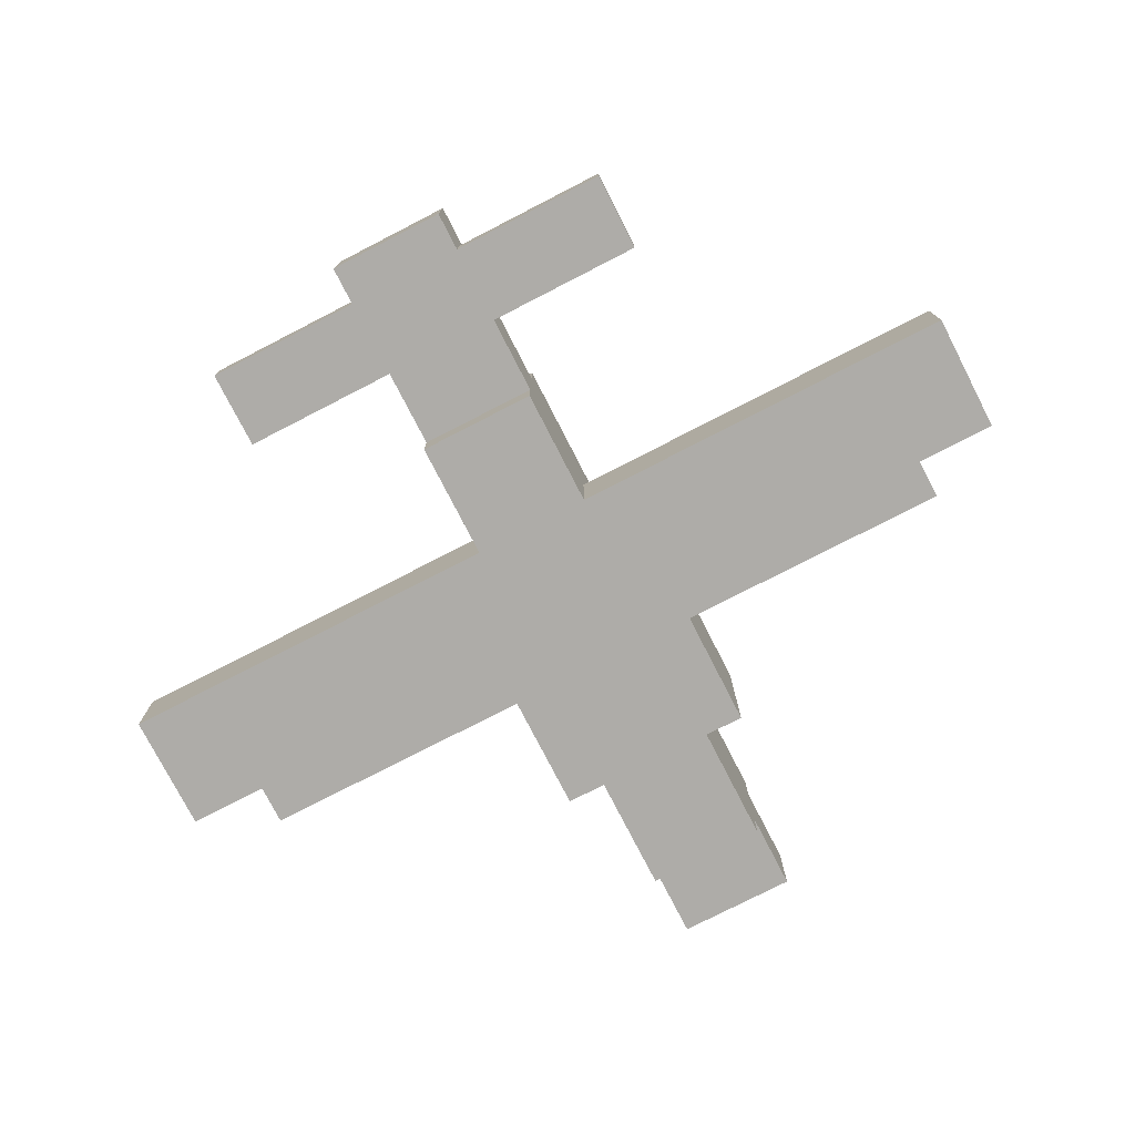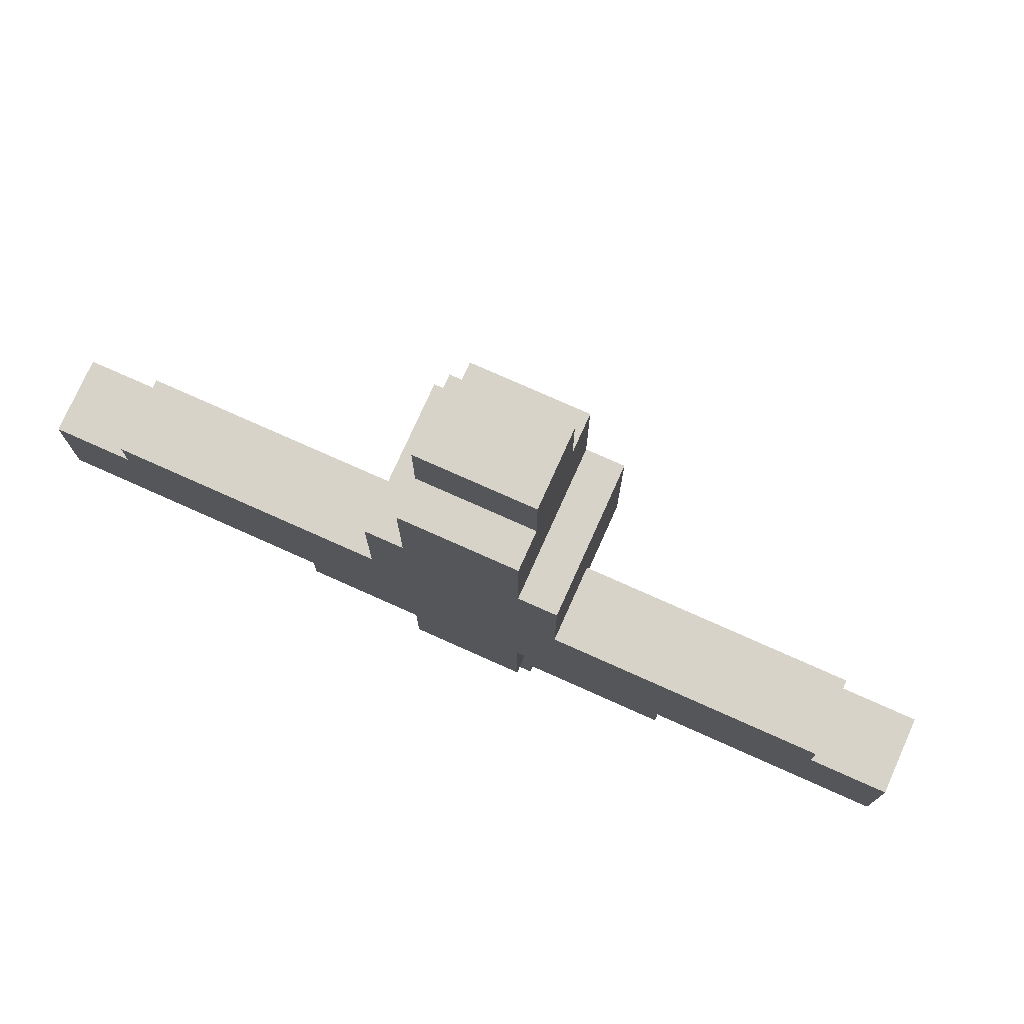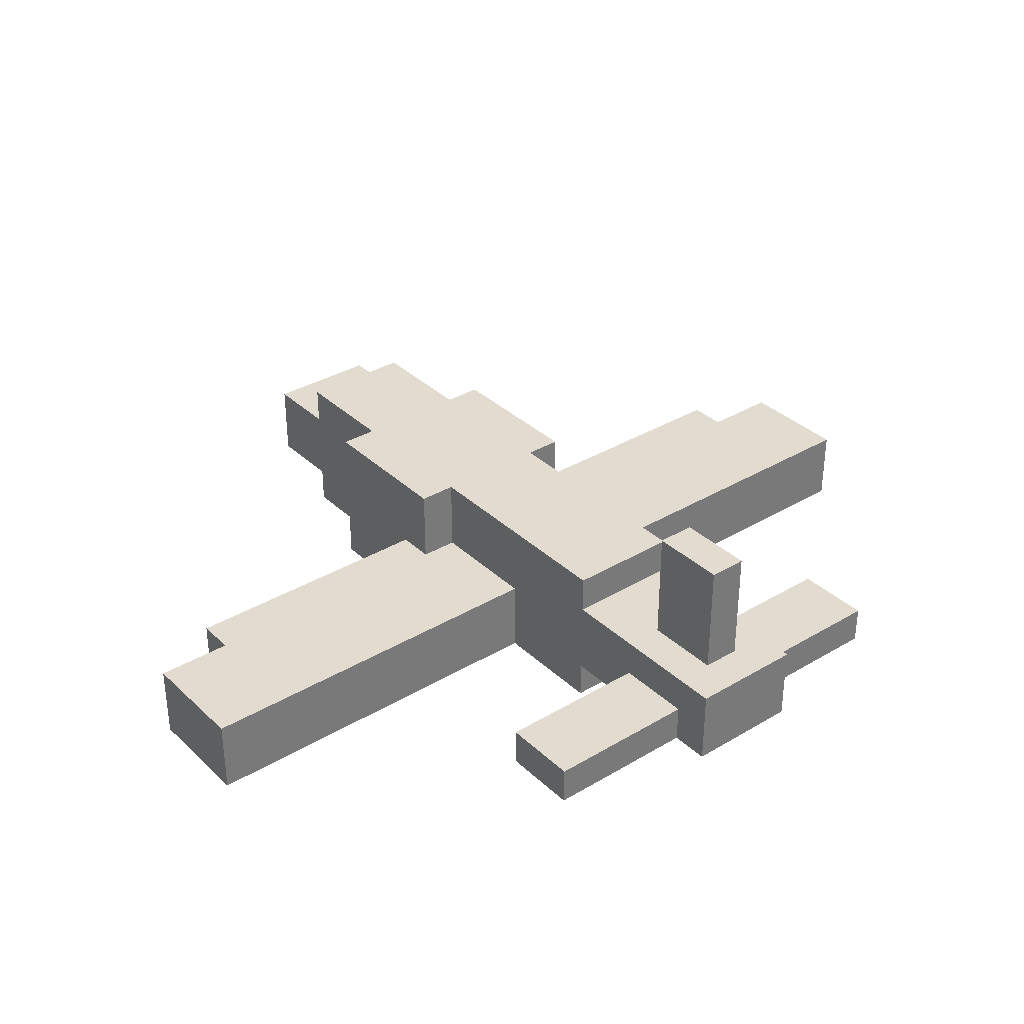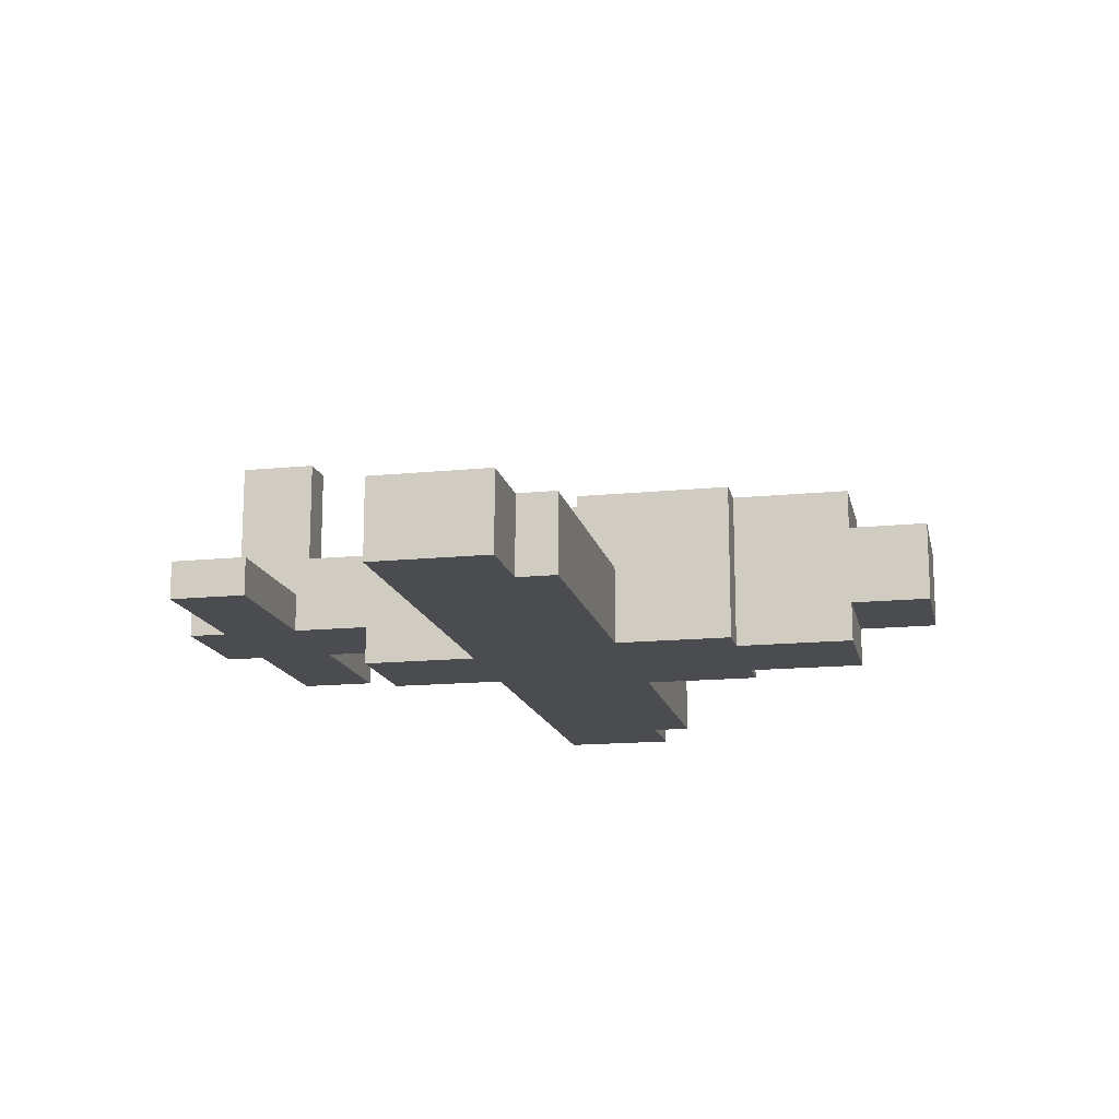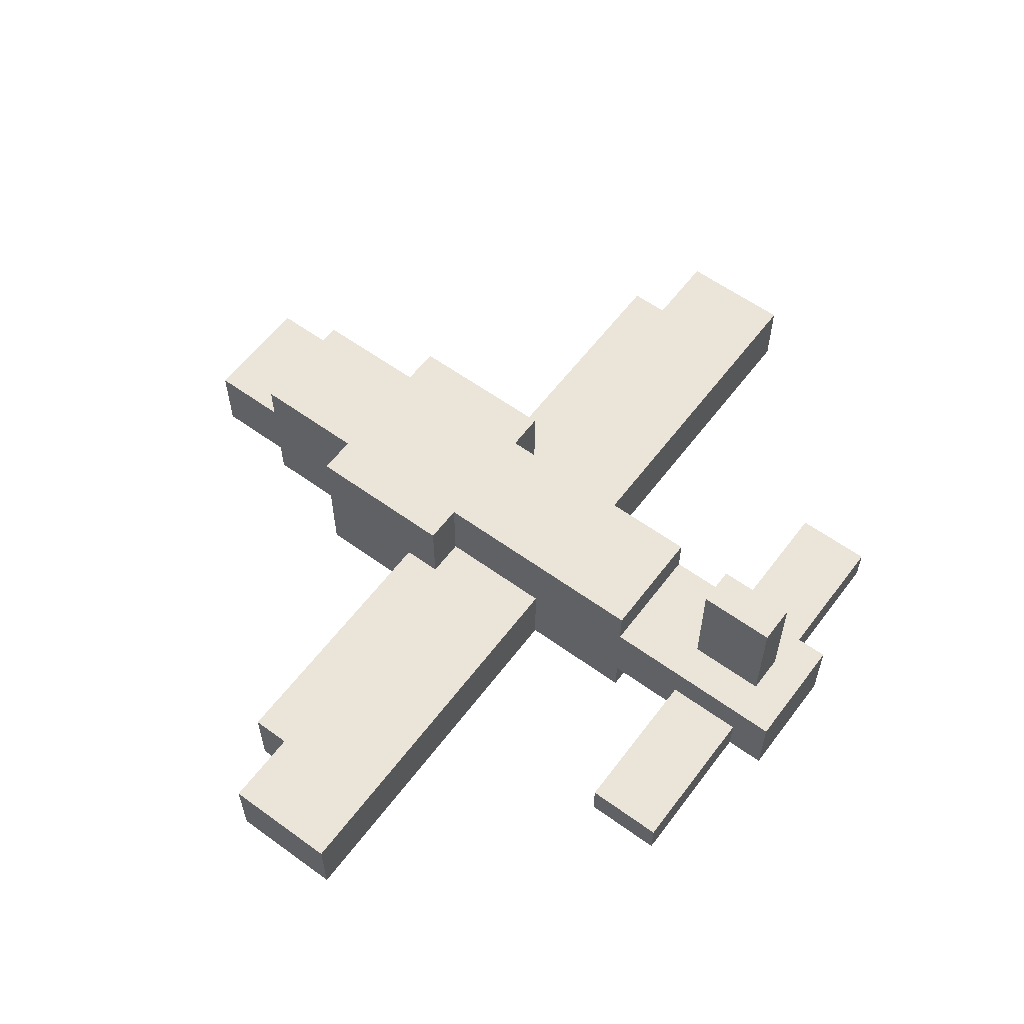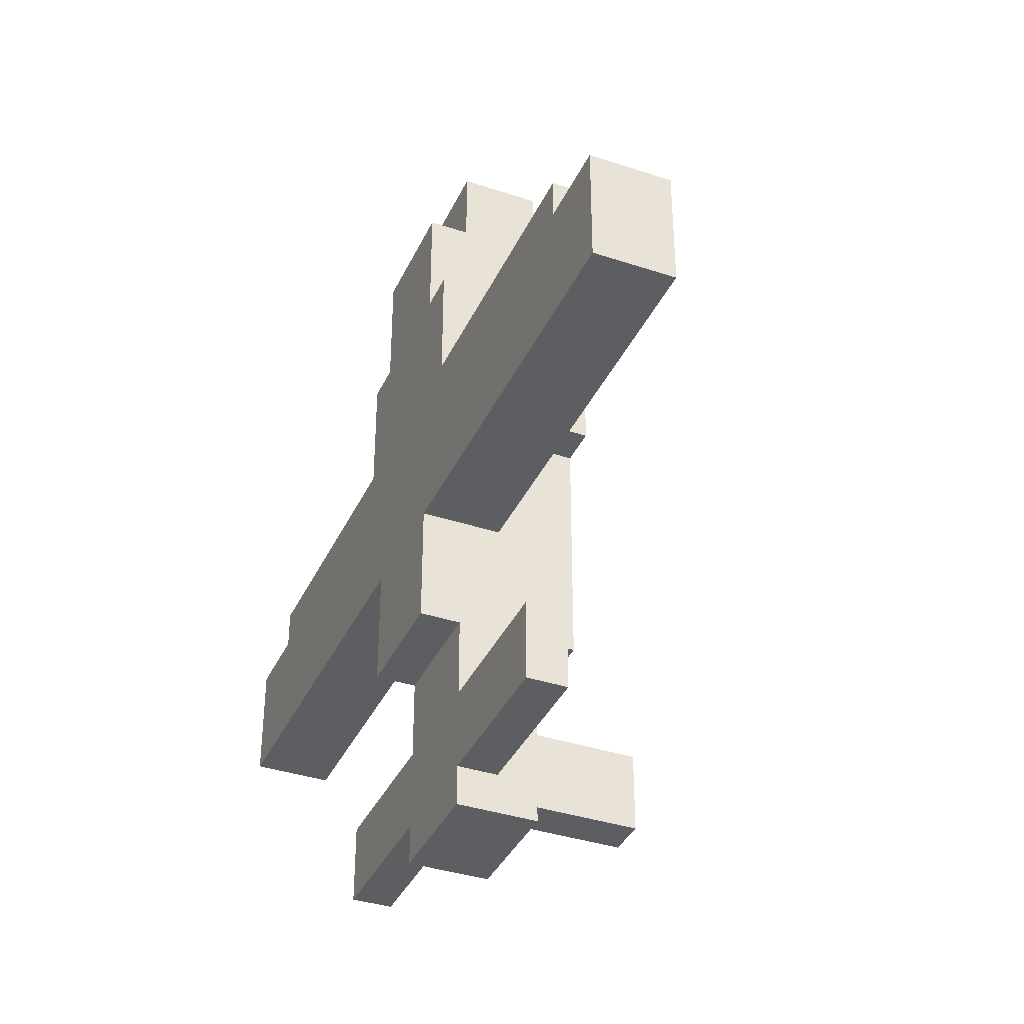
<metadata>
{"format":"obj","ext":"obj","renderer":"f3d","projection":"perspective","resolution":1024,"background":"white","views":[{"elev":-76.8,"azim":-152.8,"up":"+Y"},{"elev":76.0,"azim":24.1,"up":"+Z"},{"elev":34.2,"azim":141.2,"up":"+Y"},{"elev":-15.2,"azim":-77.9,"up":"+Y"},{"elev":59.0,"azim":126.7,"up":"+Y"},{"elev":-37.5,"azim":67.0,"up":"+Z"}]}
</metadata>
<code>
o
v -2.2 1.6 0.2
v -2.2 1.6 -0.4
v -2.2 2 0.2
v -2.2 2 -0.4
v -1.8 1.6 0.4
v -1.8 1.6 0.2
v -1.8 2 0.4
v -1.8 2 0.2
v -1 1.8 -1.4
v -1 1.8 -1.8
v -1 2 -1.4
v -1 2 -1.8
v -0.4 1.6 1
v -0.4 1.6 0.4
v -0.4 2 0.4
v -0.4 2 0.2
v -0.4 2.4 1
v -0.4 2.4 0.2
v -0.2 1.6 1.6
v -0.2 1.6 1
v -0.2 1.6 -0.4
v -0.2 1.6 -1
v -0.2 1.8 2
v -0.2 1.8 1.6
v -0.2 1.8 -1
v -0.2 1.8 -1.4
v -0.2 1.8 -1.8
v -0.2 1.8 -2
v -0.2 2 0.2
v -0.2 2 -0.4
v -0.2 2 -1.4
v -0.2 2 -1.8
v -0.2 2.2 2
v -0.2 2.2 1.6
v -0.2 2.2 -1
v -0.2 2.2 -2
v -0.2 2.4 1.6
v -0.2 2.4 1
v -0.2 2.4 0.2
v -0.2 2.4 -1
v 0 2.2 -1.4
v 0 2.2 -1.8
v 0 2.8 -1.4
v 0 2.8 -1.8
v 0.2 2.2 -1.4
v 0.2 2.2 -1.8
v 0.2 2.8 -1.4
v 0.2 2.8 -1.8
v 0.4 1.6 1.6
v 0.4 1.6 1
v 0.4 1.6 -0.4
v 0.4 1.6 -1
v 0.4 1.8 2
v 0.4 1.8 1.6
v 0.4 1.8 -1
v 0.4 1.8 -1.4
v 0.4 1.8 -1.8
v 0.4 1.8 -2
v 0.4 2 0.2
v 0.4 2 -0.4
v 0.4 2 -1.4
v 0.4 2 -1.8
v 0.4 2.2 2
v 0.4 2.2 1.6
v 0.4 2.2 -1
v 0.4 2.2 -2
v 0.4 2.4 1.6
v 0.4 2.4 1
v 0.4 2.4 0.2
v 0.4 2.4 -1
v 0.6 1.6 1
v 0.6 1.6 0.4
v 0.6 2 0.4
v 0.6 2 0.2
v 0.6 2.4 1
v 0.6 2.4 0.2
v 1.2 1.8 -1.4
v 1.2 1.8 -1.8
v 1.2 2 -1.4
v 1.2 2 -1.8
v 2 1.6 0.4
v 2 1.6 0.2
v 2 2 0.4
v 2 2 0.2
v 2.4 1.6 0.2
v 2.4 1.6 -0.4
v 2.4 2 0.2
v 2.4 2 -0.4
v -0.2 1.8 2
v -0.2 2.2 2
v 0.4 1.8 2
v 0.4 2.2 2
v -0.2 1.6 1.6
v -0.2 1.8 1.6
v -0.2 2.2 1.6
v -0.2 2.4 1.6
v 0.4 1.6 1.6
v 0.4 1.8 1.6
v 0.4 2.2 1.6
v 0.4 2.4 1.6
v -0.4 1.6 1
v -0.4 2.4 1
v -0.2 1.6 1
v -0.2 2.4 1
v 0.4 1.6 1
v 0.4 2.4 1
v 0.6 1.6 1
v 0.6 2.4 1
v -1.8 1.6 0.4
v -1.8 2 0.4
v -0.4 1.6 0.4
v -0.4 2 0.4
v 0.6 1.6 0.4
v 0.6 2 0.4
v 2 1.6 0.4
v 2 2 0.4
v -2.2 1.6 0.2
v -2.2 2 0.2
v -1.8 1.6 0.2
v -1.8 2 0.2
v 2 1.6 0.2
v 2 2 0.2
v 2.4 1.6 0.2
v 2.4 2 0.2
v -1 1.8 -1.4
v -1 2 -1.4
v -0.2 1.8 -1.4
v -0.2 2 -1.4
v 0 2.2 -1.4
v 0 2.8 -1.4
v 0.2 2.2 -1.4
v 0.2 2.8 -1.4
v 0.4 1.8 -1.4
v 0.4 2 -1.4
v 1.2 1.8 -1.4
v 1.2 2 -1.4
v -0.4 2 0.2
v -0.4 2.4 0.2
v -0.2 2 0.2
v -0.2 2.4 0.2
v 0.4 2 0.2
v 0.4 2.4 0.2
v 0.6 2 0.2
v 0.6 2.4 0.2
v -2.2 1.6 -0.4
v -2.2 2 -0.4
v -0.2 1.6 -0.4
v -0.2 2 -0.4
v 0.4 1.6 -0.4
v 0.4 2 -0.4
v 2.4 1.6 -0.4
v 2.4 2 -0.4
v -0.2 1.6 -1
v -0.2 1.8 -1
v -0.2 2.2 -1
v -0.2 2.4 -1
v 0.4 1.6 -1
v 0.4 1.8 -1
v 0.4 2.2 -1
v 0.4 2.4 -1
v -1 1.8 -1.8
v -1 2 -1.8
v -0.2 1.8 -1.8
v -0.2 2 -1.8
v 0 2.2 -1.8
v 0 2.8 -1.8
v 0.2 2.2 -1.8
v 0.2 2.8 -1.8
v 0.4 1.8 -1.8
v 0.4 2 -1.8
v 1.2 1.8 -1.8
v 1.2 2 -1.8
v -0.2 1.8 -2
v -0.2 2.2 -2
v 0.4 1.8 -2
v 0.4 2.2 -2
v -0.2 1.6 1.6
v 0.4 1.6 1.6
v -0.4 1.6 1
v -0.2 1.6 1
v 0.4 1.6 1
v 0.6 1.6 1
v -1.8 1.6 0.4
v -0.4 1.6 0.4
v 0.6 1.6 0.4
v 2 1.6 0.4
v -2.2 1.6 0.2
v -1.8 1.6 0.2
v 2 1.6 0.2
v 2.4 1.6 0.2
v -2.2 1.6 -0.4
v -0.2 1.6 -0.4
v 0.4 1.6 -0.4
v 2.4 1.6 -0.4
v -0.2 1.6 -1
v 0.4 1.6 -1
v -0.2 1.8 2
v 0.4 1.8 2
v -0.2 1.8 1.6
v 0.4 1.8 1.6
v -0.2 1.8 -1
v 0.4 1.8 -1
v -1 1.8 -1.4
v -0.2 1.8 -1.4
v 0.4 1.8 -1.4
v 1.2 1.8 -1.4
v -1 1.8 -1.8
v -0.2 1.8 -1.8
v 0.4 1.8 -1.8
v 1.2 1.8 -1.8
v -0.2 1.8 -2
v 0.4 1.8 -2
v -1.8 2 0.4
v -0.4 2 0.4
v 0.6 2 0.4
v 2 2 0.4
v -2.2 2 0.2
v -1.8 2 0.2
v -0.4 2 0.2
v -0.2 2 0.2
v 0.4 2 0.2
v 0.6 2 0.2
v 2 2 0.2
v 2.4 2 0.2
v -2.2 2 -0.4
v -0.2 2 -0.4
v 0.4 2 -0.4
v 2.4 2 -0.4
v -1 2 -1.4
v -0.2 2 -1.4
v 0.4 2 -1.4
v 1.2 2 -1.4
v -1 2 -1.8
v -0.2 2 -1.8
v 0.4 2 -1.8
v 1.2 2 -1.8
v -0.2 2.2 2
v 0.4 2.2 2
v -0.2 2.2 1.6
v 0.4 2.2 1.6
v -0.2 2.2 -1
v 0.4 2.2 -1
v 0 2.2 -1.4
v 0.2 2.2 -1.4
v 0 2.2 -1.8
v 0.2 2.2 -1.8
v -0.2 2.2 -2
v 0.4 2.2 -2
v -0.2 2.4 1.6
v 0.4 2.4 1.6
v -0.4 2.4 1
v -0.2 2.4 1
v 0.4 2.4 1
v 0.6 2.4 1
v -0.4 2.4 0.2
v -0.2 2.4 0.2
v 0.4 2.4 0.2
v 0.6 2.4 0.2
v -0.2 2.4 -1
v 0.4 2.4 -1
v 0 2.8 -1.4
v 0.2 2.8 -1.4
v 0 2.8 -1.8
v 0.2 2.8 -1.8
f 3 2 1
f 4 2 3
f 7 6 5
f 8 6 7
f 11 10 9
f 12 10 11
f 15 14 13
f 17 15 13
f 17 16 15
f 18 16 17
f 24 20 19
f 25 22 21
f 30 25 21
f 30 26 25
f 31 26 30
f 32 28 27
f 33 24 23
f 34 20 24
f 34 24 33
f 35 32 31
f 35 31 30
f 35 30 29
f 36 28 32
f 36 32 35
f 37 20 34
f 38 20 37
f 39 35 29
f 40 35 39
f 43 42 41
f 44 42 43
f 45 46 47
f 47 46 48
f 49 50 54
f 51 52 55
f 51 55 60
f 55 56 60
f 60 56 61
f 57 58 62
f 53 54 63
f 54 50 64
f 63 54 64
f 61 62 65
f 60 61 65
f 59 60 65
f 62 58 66
f 65 62 66
f 64 50 67
f 67 50 68
f 59 65 69
f 69 65 70
f 71 72 73
f 71 73 75
f 73 74 75
f 75 74 76
f 77 78 79
f 79 78 80
f 81 82 83
f 83 82 84
f 85 86 87
f 87 86 88
f 91 90 89
f 92 90 91
f 97 94 93
f 98 94 97
f 99 96 95
f 100 96 99
f 103 102 101
f 104 102 103
f 107 106 105
f 108 106 107
f 111 110 109
f 112 110 111
f 115 114 113
f 116 114 115
f 119 118 117
f 120 118 119
f 123 122 121
f 124 122 123
f 127 126 125
f 128 126 127
f 131 130 129
f 132 130 131
f 135 134 133
f 136 134 135
f 137 138 139
f 139 138 140
f 141 142 143
f 143 142 144
f 145 146 147
f 147 146 148
f 149 150 151
f 151 150 152
f 153 154 157
f 157 154 158
f 155 156 159
f 159 156 160
f 161 162 163
f 163 162 164
f 165 166 167
f 167 166 168
f 169 170 171
f 171 170 172
f 173 174 175
f 175 174 176
f 180 178 177
f 181 178 180
f 184 180 179
f 184 182 181
f 184 181 180
f 185 182 184
f 188 184 183
f 188 186 185
f 188 185 184
f 189 186 188
f 191 188 187
f 191 190 189
f 191 189 188
f 192 190 191
f 193 190 192
f 194 190 193
f 195 193 192
f 196 193 195
f 199 198 197
f 200 198 199
f 204 202 201
f 205 202 204
f 207 205 204
f 207 206 205
f 207 204 203
f 208 206 207
f 209 206 208
f 210 206 209
f 211 209 208
f 212 209 211
f 213 214 218
f 218 214 219
f 215 216 222
f 222 216 223
f 219 220 225
f 217 218 225
f 218 219 225
f 225 220 226
f 223 224 227
f 222 223 227
f 221 222 227
f 227 224 228
f 229 230 233
f 233 230 234
f 231 232 235
f 235 232 236
f 237 238 239
f 239 238 240
f 241 242 243
f 243 242 244
f 241 243 245
f 244 242 246
f 241 245 247
f 245 246 247
f 246 242 248
f 247 246 248
f 249 250 252
f 252 250 253
f 251 252 255
f 253 254 255
f 252 253 255
f 255 254 256
f 256 254 257
f 257 254 258
f 256 257 259
f 259 257 260
f 261 262 263
f 263 262 264

</code>
